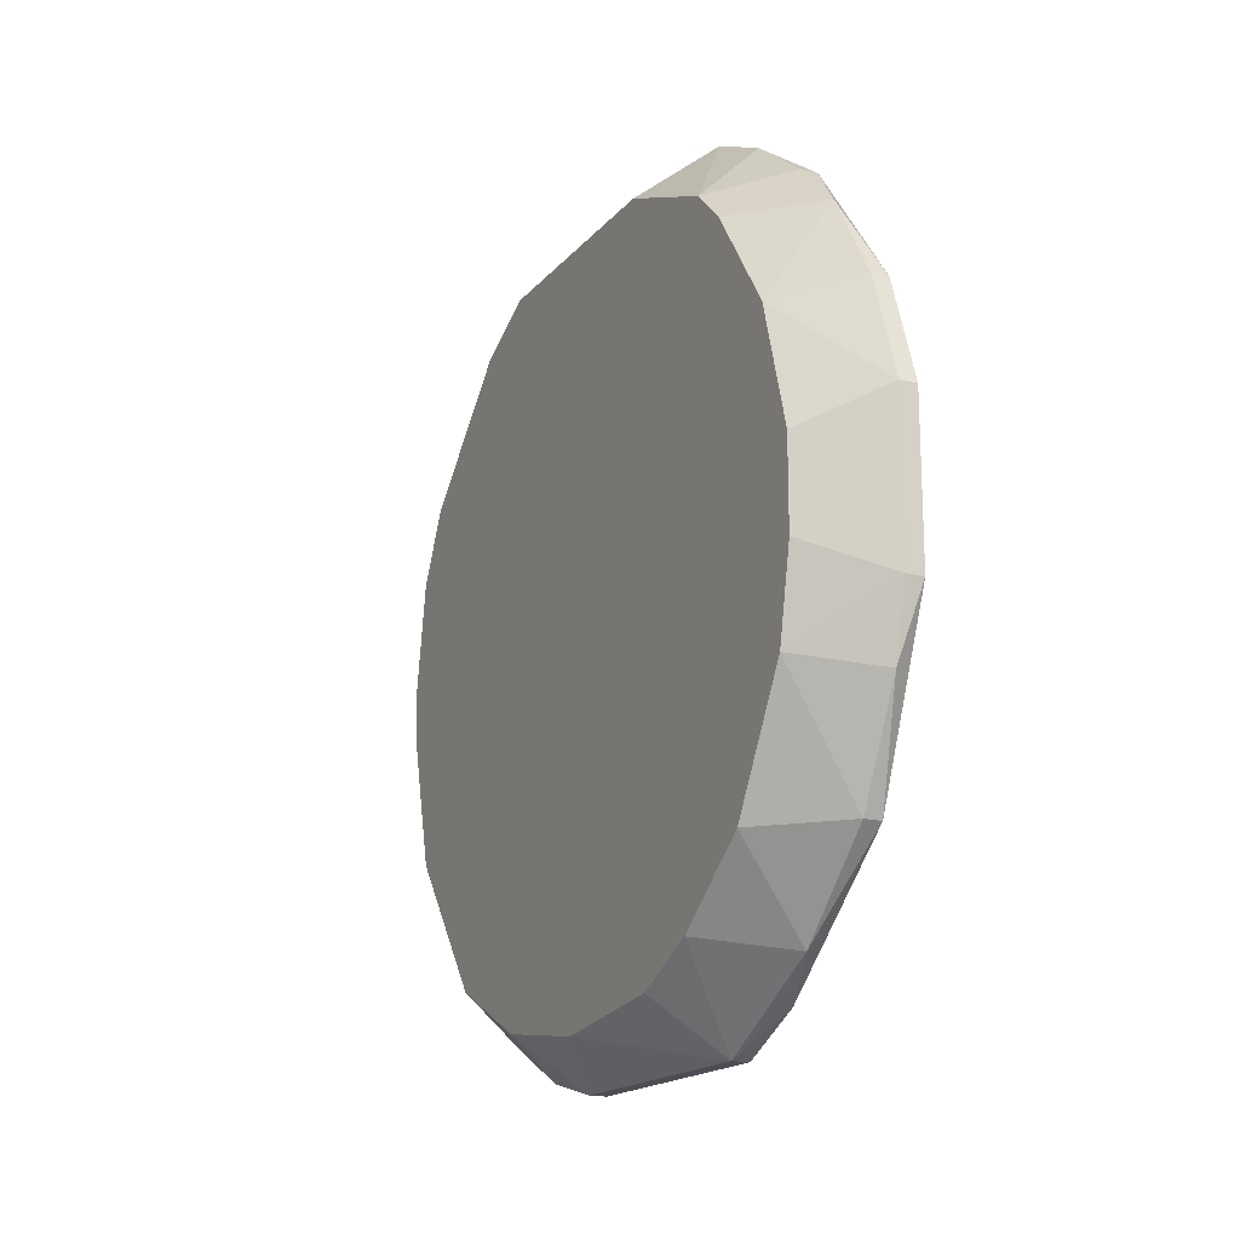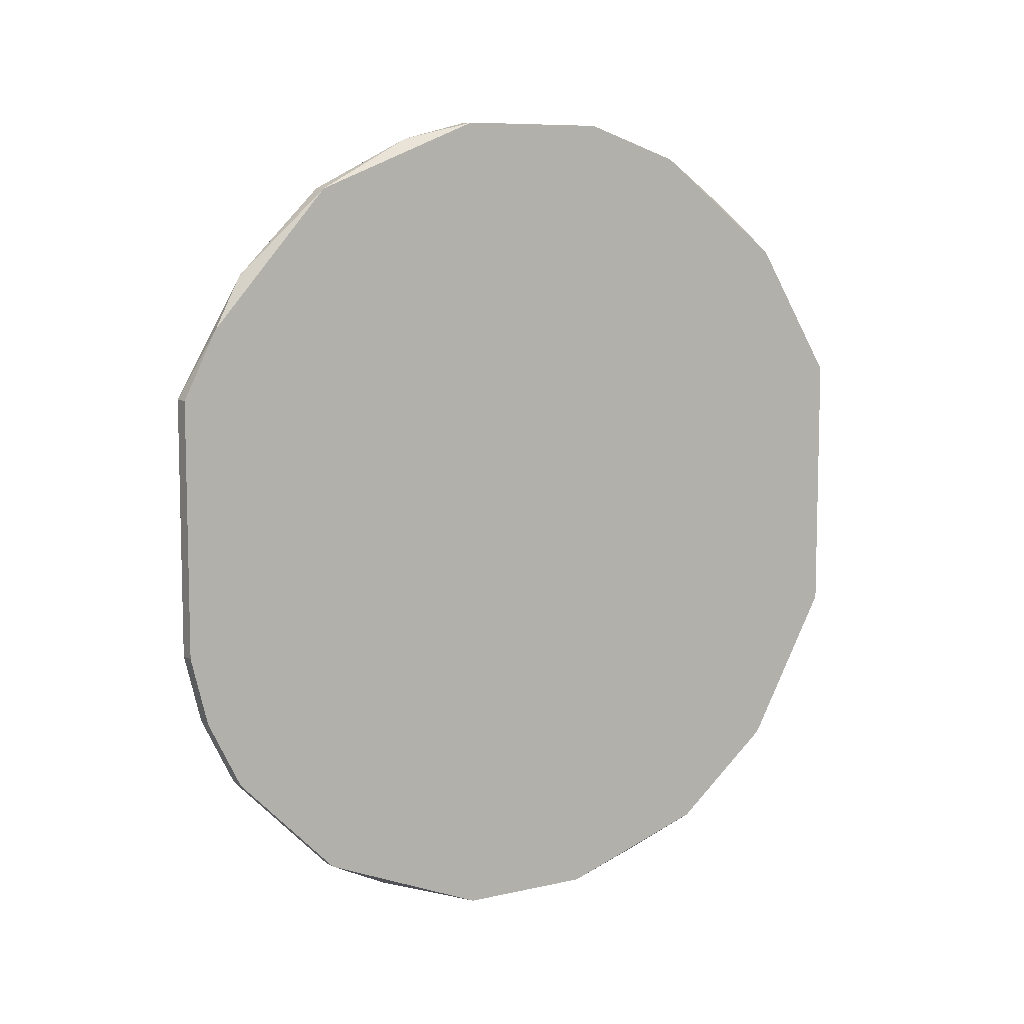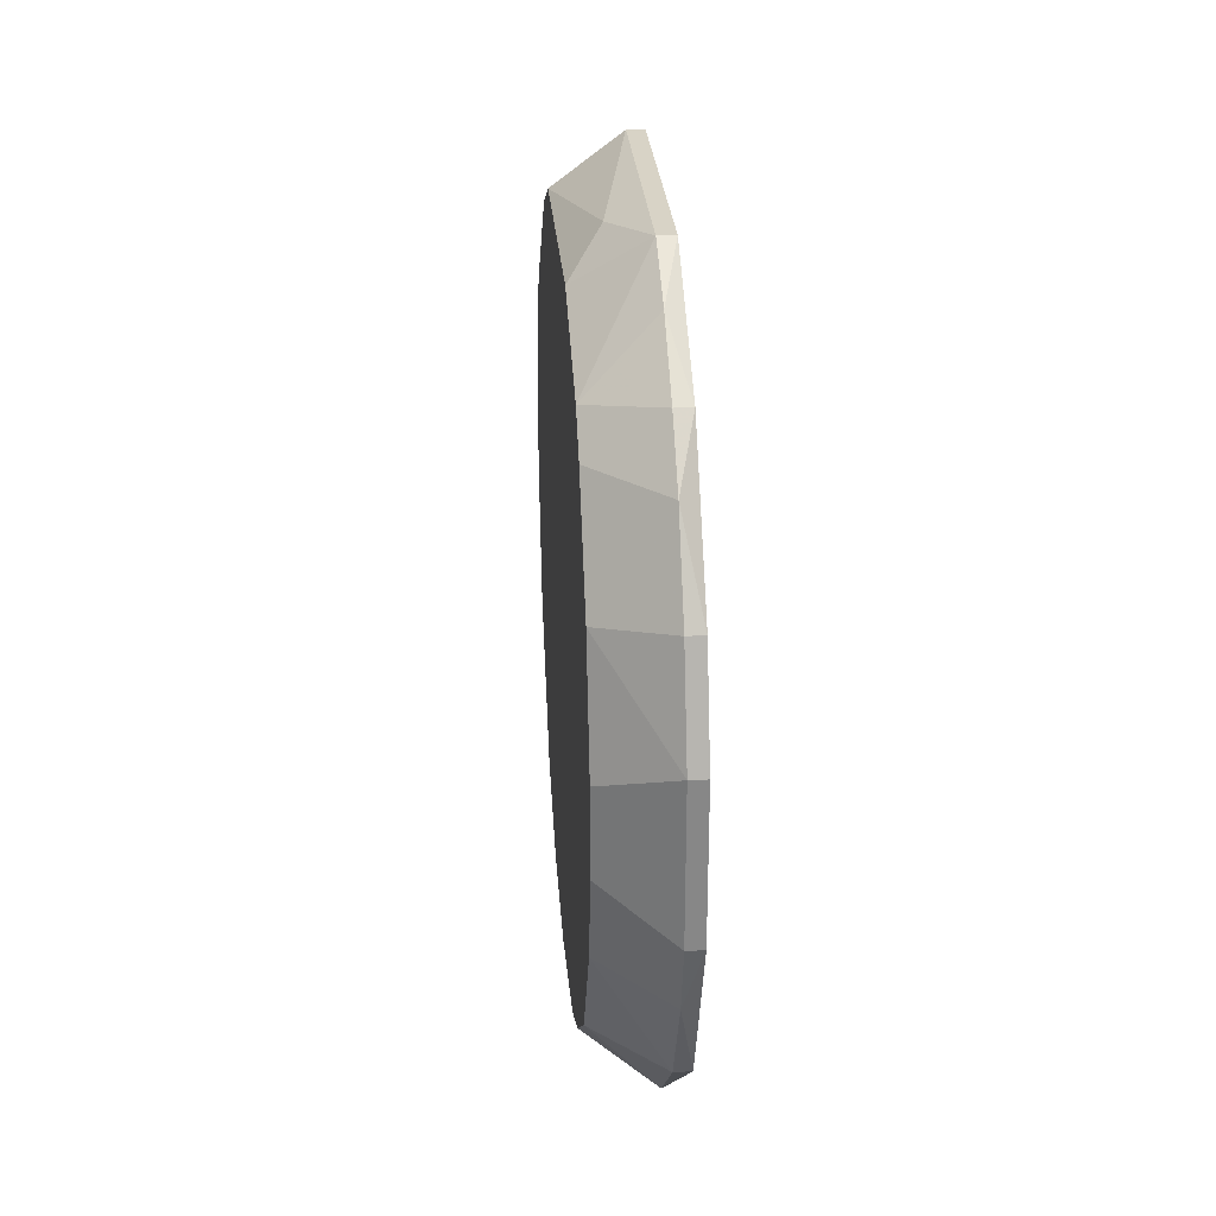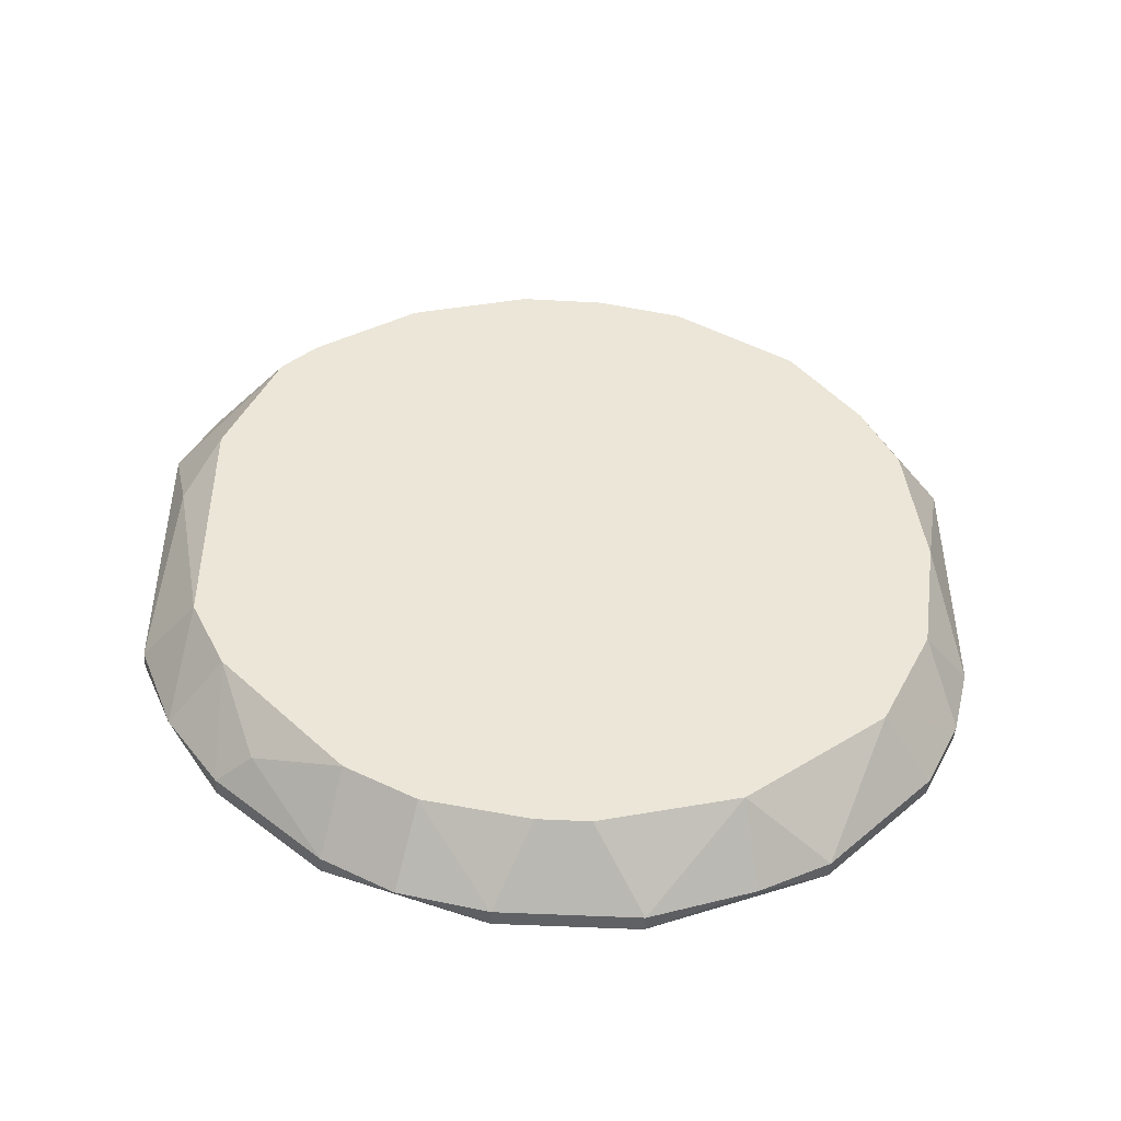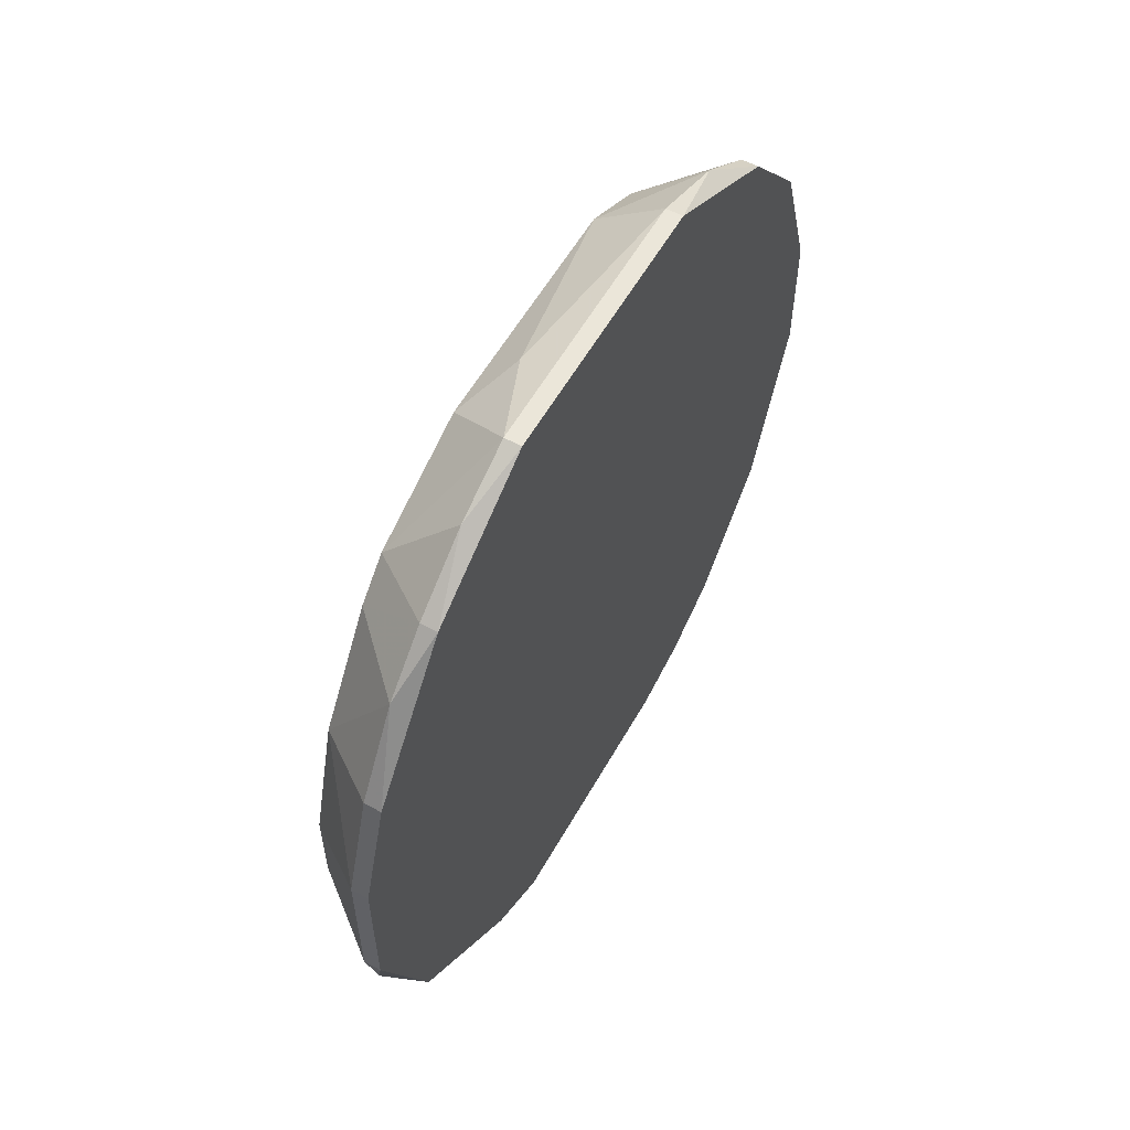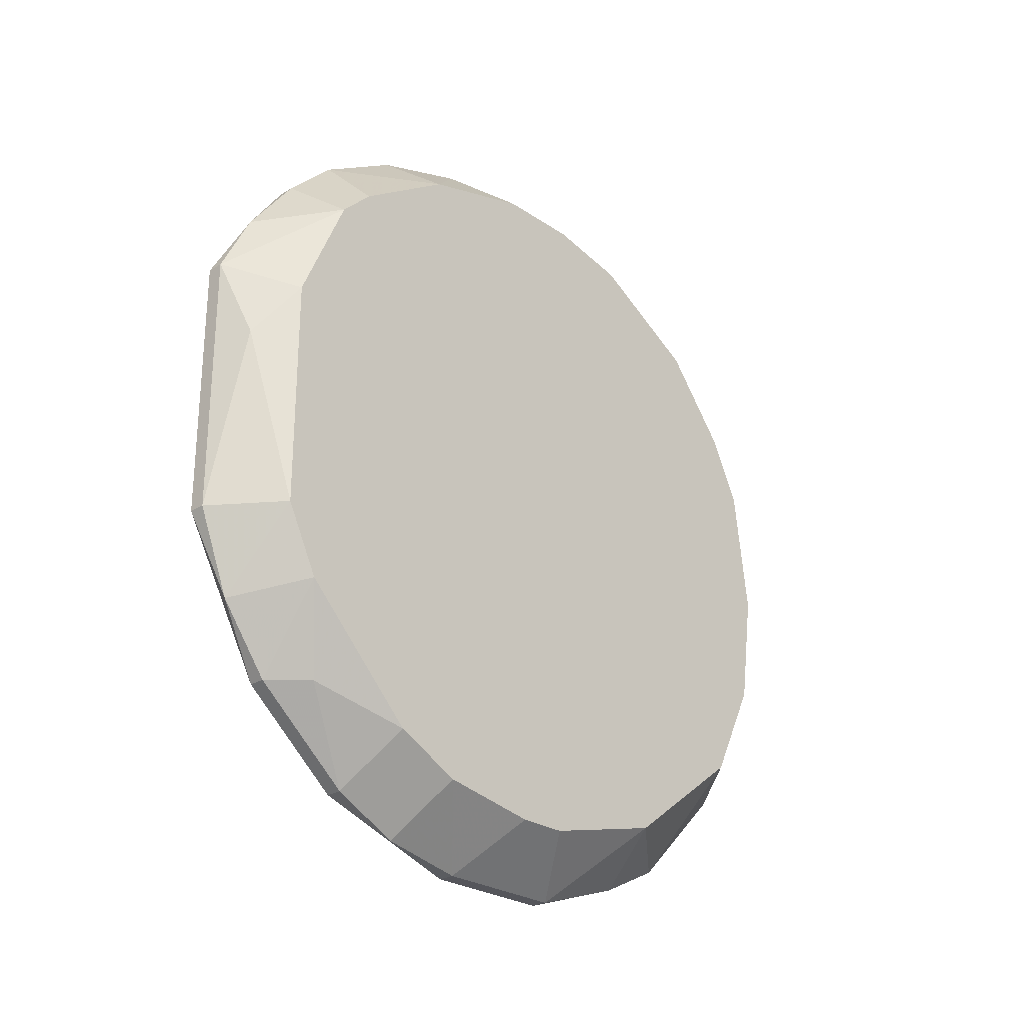
<metadata>
{"format":"obj","ext":"obj","renderer":"f3d","projection":"perspective","resolution":1024,"background":"white","views":[{"elev":-17.3,"azim":153.4,"up":"+Z"},{"elev":8.3,"azim":-122.0,"up":"+Y"},{"elev":28.0,"azim":175.5,"up":"+Z"},{"elev":-45.4,"azim":86.4,"up":"+Y"},{"elev":57.2,"azim":-150.8,"up":"+Z"},{"elev":-26.3,"azim":43.6,"up":"+Y"}]}
</metadata>
<code>
v 0.01209 0.003698 0.02413
v 0.01209 -0.0177 0.01771
v 0.01423 0.01226 -0.01975
v 0.01423 -0.01235 0.01985
v 0.01423 -0.000578 -0.02296
v 0.01423 -0.02091 -0.01011
v 0.01423 -0.02305 0.001655
v 0.01423 -0.02305 -0.001555
v 0.01423 0.01654 0.01664
v 0.01423 0.0144 0.01878
v 0.01423 -0.008068 -0.02189
v 0.01423 -0.008068 0.02199
v 0.01423 -0.01984 0.01235
v 0.01423 0.01761 -0.01546
v 0.01423 -0.02198 0.008076
v 0.01423 0.02082 0.01021
v 0.01423 0.006911 0.02199
v 0.01423 0.0219 -0.007976
v 0.01423 0.007979 -0.02189
v 0.01423 -0.01449 -0.01868
v 0.01423 0.02296 -0.002624
v 0.01423 0.02296 0.002724
v 0.009948 -0.01342 0.02306
v 0.009948 0.02404 0.01129
v 0.009948 -0.02413 -0.01119
v 0.009948 0.01333 0.02306
v 0.009948 0.0251 -0.009044
v 0.009948 -0.02305 0.01343
v 0.009948 0.01654 -0.02082
v 0.009948 -0.01128 -0.02403
v 0.009948 0.02618 -0.004765
v 0.009948 0.02618 0.004866
v 0.009948 -0.008068 0.0252
v 0.009948 0.01761 0.01985
v 0.009948 -0.02198 -0.01546
v 0.009948 0.02082 0.01664
v 0.009948 -0.007 -0.0251
v 0.009948 -0.01556 -0.02189
v 0.009948 0.0219 -0.01546
v 0.009948 -0.0177 0.01985
v 0.009948 -0.02627 0.003792
v 0.009948 -0.02627 -0.004765
v 0.009948 0.009052 0.0252
v 0.009948 0.009052 -0.0251
v 0.009948 -0.02519 0.009144
v 0.008878 0.02404 0.01129
v 0.008878 0.01333 -0.02296
v 0.008878 -0.02305 0.01343
v 0.008878 -0.01128 -0.02403
v 0.008878 0.02618 -0.004765
v 0.008878 0.02618 0.004866
v 0.008878 -0.008068 0.0252
v 0.008878 0.01761 0.01985
v 0.008878 -0.02198 -0.01546
v 0.008878 -0.007 -0.0251
v 0.008878 -0.01556 -0.02189
v 0.008878 0.0219 -0.01546
v 0.008878 -0.0177 0.01985
v 0.008878 -0.02627 0.003792
v 0.008878 -0.02627 -0.004765
v 0.008878 0.009052 0.0252
v 0.008878 0.009052 -0.0251
f 62 37 55
f 49 48 50
f 18 7 5
f 7 18 9
f 49 50 47
f 7 9 4
f 50 48 52
f 50 52 46
f 5 7 20
f 48 49 60
f 9 18 22
f 18 5 14
f 18 14 39
f 46 52 53
f 43 1 17
f 4 9 17
f 20 7 6
f 35 20 6
f 7 4 13
f 14 5 19
f 5 44 19
f 17 1 12
f 4 17 12
f 44 5 37
f 9 22 16
f 22 32 16
f 50 32 31
f 32 22 31
f 60 49 56
f 46 53 36
f 9 16 36
f 39 14 29
f 44 47 29
f 1 43 33
f 43 52 33
f 12 1 33
f 52 43 61
f 53 52 61
f 5 20 11
f 37 5 11
f 20 35 38
f 56 49 38
f 35 56 38
f 43 17 10
f 17 9 10
f 49 47 62
f 47 44 62
f 44 37 62
f 47 50 57
f 29 47 57
f 39 29 57
f 61 43 26
f 53 61 26
f 43 10 26
f 40 4 23
f 4 12 23
f 33 52 23
f 12 33 23
f 60 42 41
f 42 7 41
f 32 46 24
f 16 32 24
f 46 36 24
f 36 16 24
f 40 48 28
f 48 45 28
f 28 45 15
f 7 13 15
f 41 7 15
f 45 41 15
f 13 28 15
f 52 48 58
f 48 40 58
f 40 23 58
f 23 52 58
f 56 35 54
f 60 56 54
f 18 39 27
f 31 18 27
f 50 31 27
f 57 50 27
f 39 57 27
f 14 19 3
f 19 44 3
f 29 14 3
f 44 29 3
f 48 60 59
f 45 48 59
f 60 41 59
f 41 45 59
f 35 6 25
f 42 60 25
f 6 42 25
f 54 35 25
f 60 54 25
f 6 7 8
f 7 42 8
f 42 6 8
f 49 37 30
f 11 20 30
f 37 11 30
f 20 38 30
f 38 49 30
f 13 4 2
f 4 40 2
f 28 13 2
f 40 28 2
f 22 18 21
f 18 31 21
f 31 22 21
f 50 46 51
f 32 50 51
f 46 32 51
f 9 36 34
f 36 53 34
f 10 9 34
f 53 26 34
f 26 10 34
f 37 49 55
f 49 62 55

</code>
